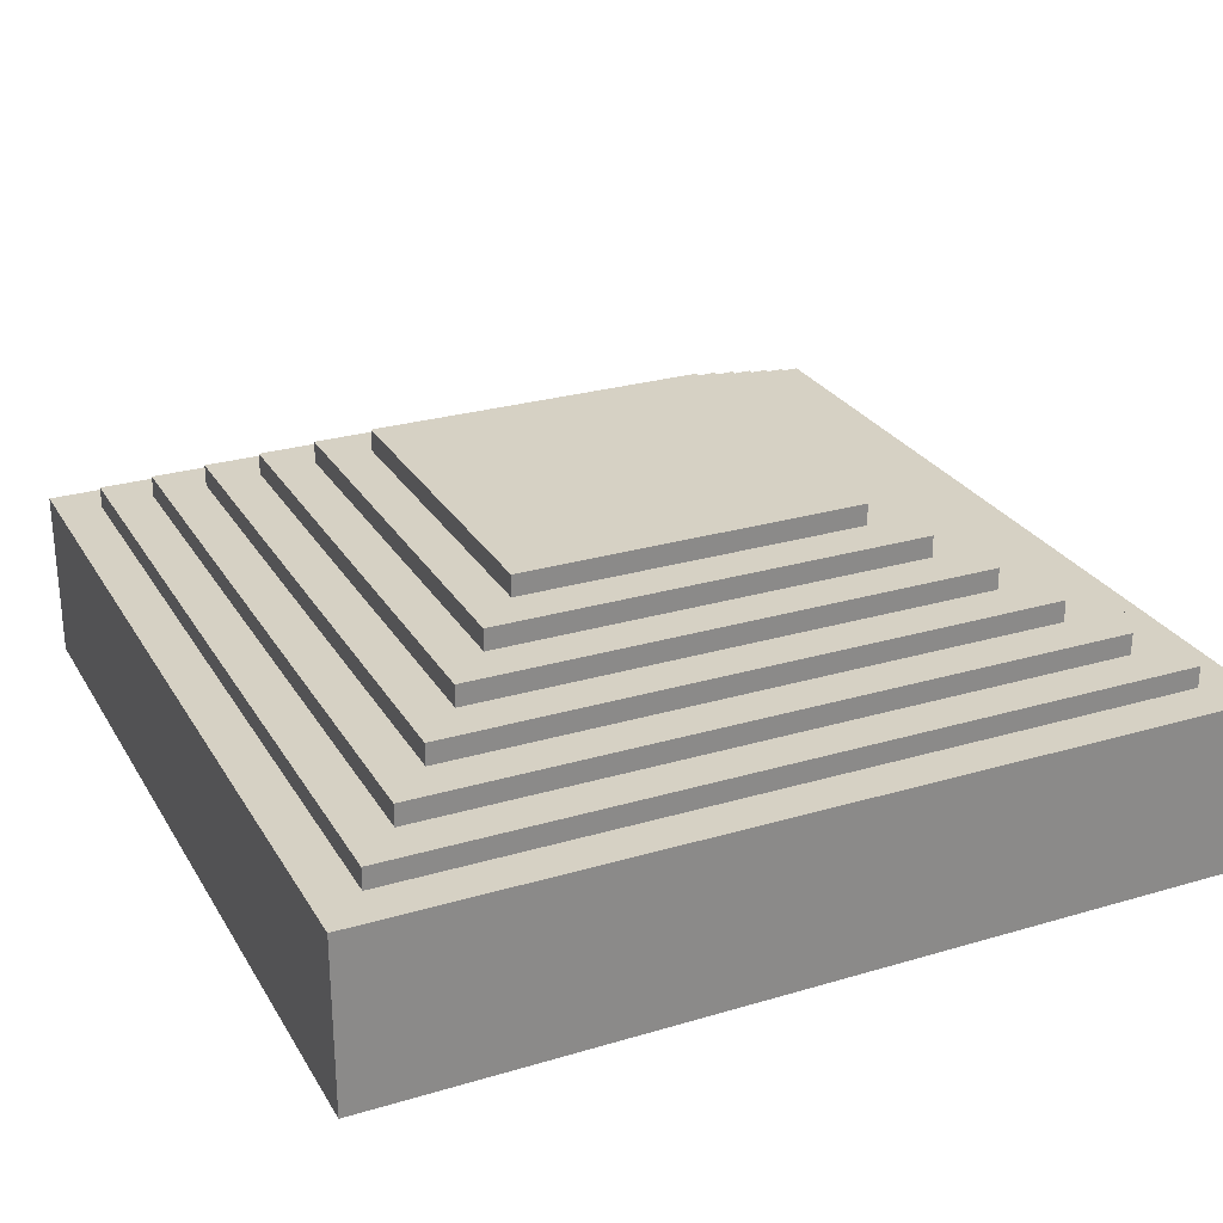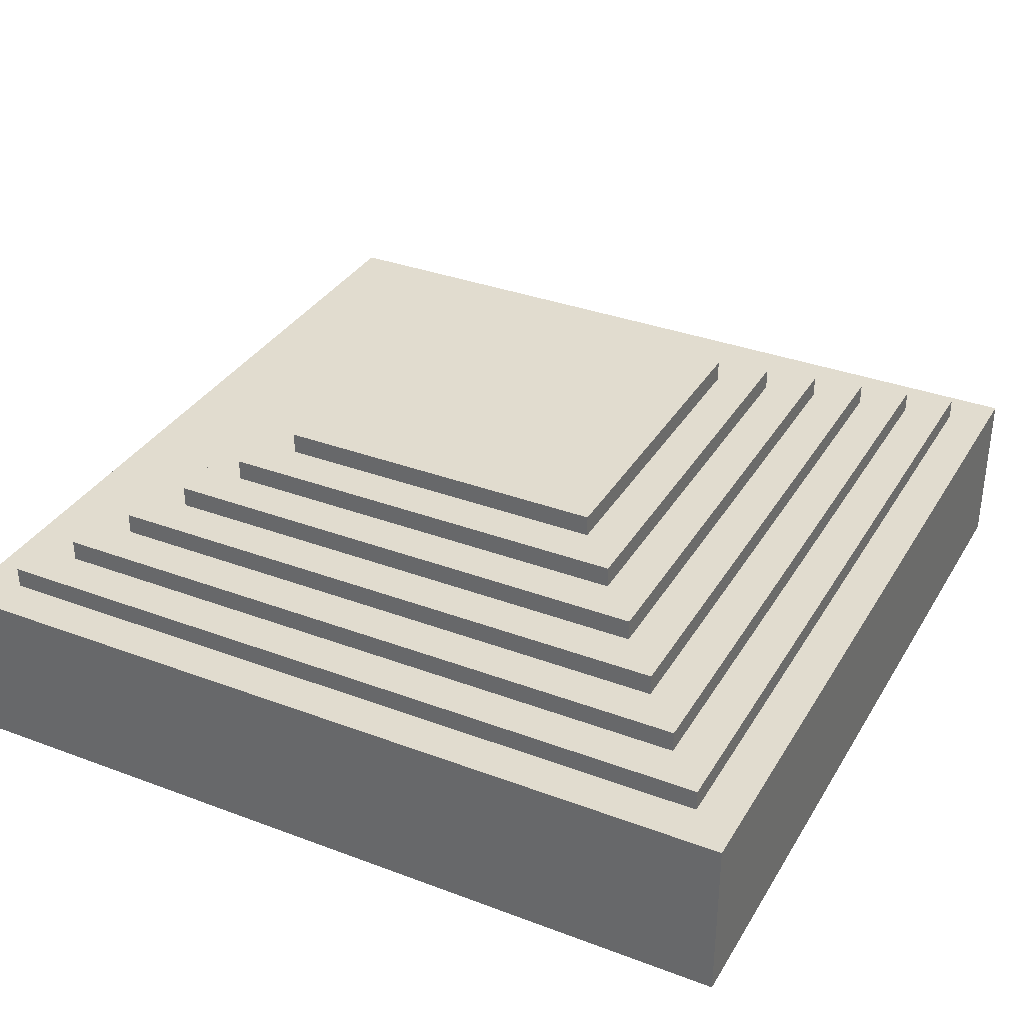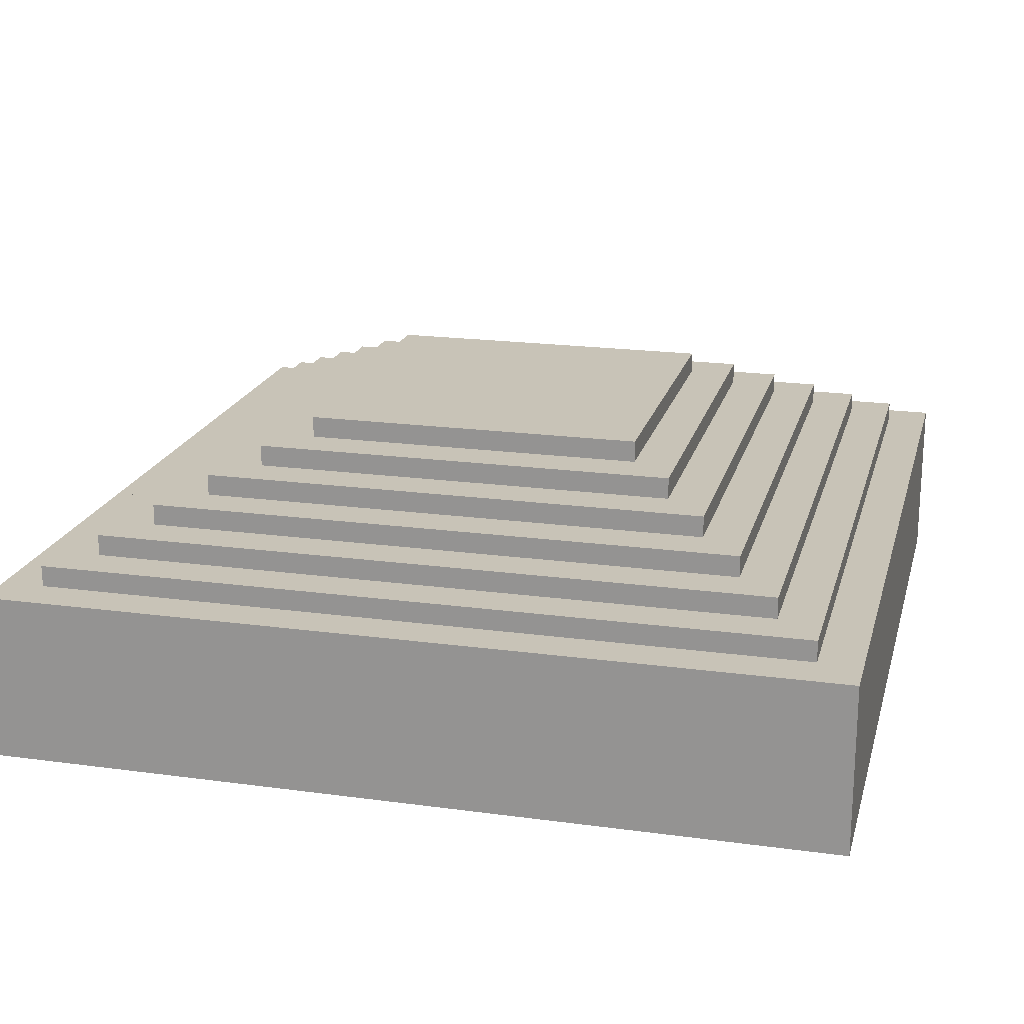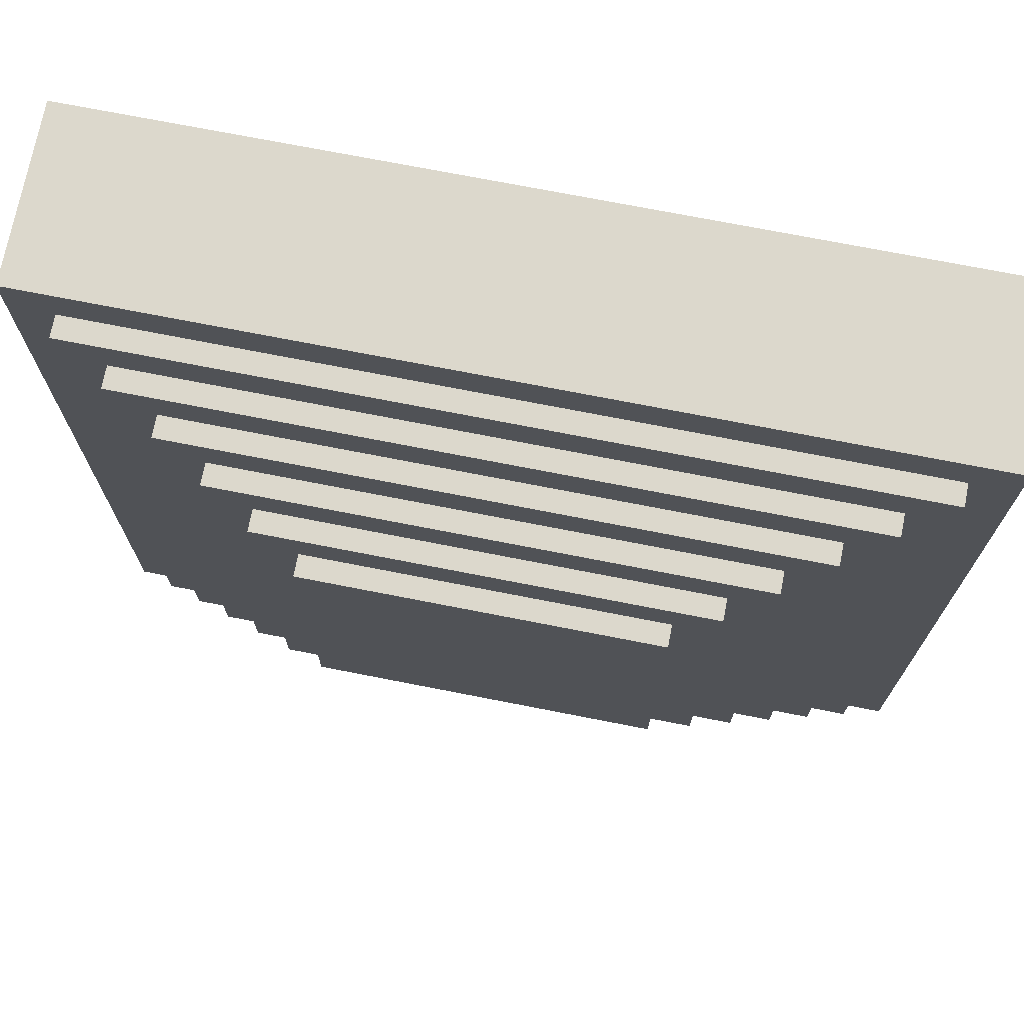
<metadata>
{"format":"obj","ext":"obj","renderer":"f3d","projection":"perspective","resolution":1024,"background":"white","views":[{"elev":26.9,"azim":-24.7,"up":"+Y"},{"elev":34.2,"azim":116.9,"up":"+Y"},{"elev":19.7,"azim":-165.8,"up":"+Y"},{"elev":72.7,"azim":-168.9,"up":"+Z"}]}
</metadata>
<code>
g pb_Mesh389738
v -5 -2 5
v -5 -2 5
v 0 -2 5
v 0 -2 5
v 0 -2 5
v -5 -2 5
v 0 -2 5
v 0 -2 5
v 5 -2 5
v 5 -2 5
v 5 -2 5
v 0 -2 5
v -5 -2 5
v -5 0 5
v 0 -2 5
v 0 0 5
v 0 -2 5
v 0 0 5
v 5 -2 5
v 5 0 5
v -5 -2 -5
v -5 -2 -5
v -5 -2 0
v -5 -2 0
v -5 -2 0
v -5 -2 -5
v -5 -2 0
v -5 -2 0
v -5 -2 5
v -5 -2 5
v -5 -2 5
v -5 -2 0
v -5 -2 -5
v -5 0 -5
v -5 -2 0
v -5 0 0
v -5 -2 0
v -5 0 0
v -5 -2 5
v -5 0 5
v 5 -2 -5
v 5 -2 -5
v 0 -2 -5
v 0 -2 -5
v 0 -2 -5
v 5 -2 -5
v 0 -2 -5
v 0 -2 -5
v -5 -2 -5
v -5 -2 -5
v -5 -2 -5
v 0 -2 -5
v 5 -2 -5
v 5 0 -5
v 0 -2 -5
v 0 0 -5
v 0 -2 -5
v 0 0 -5
v -5 -2 -5
v -5 0 -5
v 5 -2 5
v 5 -2 5
v 5 -2 0
v 5 -2 0
v 5 -2 0
v 5 -2 5
v 5 -2 0
v 5 -2 0
v 5 -2 -5
v 5 -2 -5
v 5 -2 -5
v 5 -2 0
v 5 -2 5
v 5 0 5
v 5 -2 0
v 5 0 0
v 5 -2 0
v 5 0 0
v 5 -2 -5
v 5 0 -5
v -5 -2 -5
v -5 -2 0
v 0 -2 -5
v 0 -2 0
v 0 -2 -5
v 0 -2 0
v 5 -2 -5
v 5 -2 0
v -5 -2 0
v -5 -2 5
v 0 -2 0
v 0 -2 5
v 0 -2 0
v 0 -2 5
v 5 -2 0
v 5 -2 5
v 0 0.5 3.5
v 0 0.5 4
v -3.5 0.5 3.5
v -3.5 0.5 4
v 0 1.5 0
v 0 1.5 2
v -2 1.5 0
v -2 1.5 2
v -3.5 0.5 0
v -3.5 0.5 3.5
v -4 0.5 0
v -4 0.5 3.5
v -3.5 0.5 3.5
v -3.5 0.5 4
v -4 0.5 3.5
v -4 0.5 4
v 4 0.5 3.5
v 4 0.5 4
v 3.5 0.5 3.5
v 3.5 0.5 4
v 4 0.5 0
v 4 0.5 3.5
v 3.5 0.5 0
v 3.5 0.5 3.5
v 2 1.5 0
v 2 1.5 2
v 0 1.5 0
v 0 1.5 2
v 3.5 0.5 3.5
v 3.5 0.5 4
v 0 0.5 3.5
v 0 0.5 4
v 0 1.5 -2
v 0 1.5 0
v -2 1.5 -2
v -2 1.5 0
v 0 0.5 -4
v 0 0.5 -3.5
v -3.5 0.5 -4
v -3.5 0.5 -3.5
v -3.5 0.5 -4
v -3.5 0.5 -3.5
v -4 0.5 -4
v -4 0.5 -3.5
v -3.5 0.5 -3.5
v -3.5 0.5 0
v -4 0.5 -3.5
v -4 0.5 0
v 4 0.5 -3.5
v 4 0.5 0
v 3.5 0.5 -3.5
v 3.5 0.5 0
v 4 0.5 -4
v 4 0.5 -3.5
v 3.5 0.5 -4
v 3.5 0.5 -3.5
v 3.5 0.5 -4
v 3.5 0.5 -3.5
v 0 0.5 -4
v 0 0.5 -3.5
v 2 1.5 -2
v 2 1.5 0
v 0 1.5 -2
v 0 1.5 0
v -4.5 0 0
v -4.5 0 3.5
v -5 0 0
v -5 0 5
v -4.5 0 4.5
v 0 0 4.5
v 0 0 5
v -3.5 0 4.5
v -4.5 0 4.5
v -5 0 5
v 5 0 0
v 5 0 5
v 4.5 0 3.5
v 4.5 0 0
v 4.5 0 4.5
v 4.5 0 4.5
v 5 0 5
v 3.5 0 4.5
v 0 0 4.5
v 0 0 5
v 0 0 -5
v 0 0 -4.5
v -3.5 0 -4.5
v -5 0 -5
v -4.5 0 -4.5
v -4.5 0 -4.5
v -4.5 0 -3.5
v -5 0 -5
v -5 0 0
v -4.5 0 0
v 5 0 -5
v 5 0 0
v 4.5 0 -3.5
v 4.5 0 -4.5
v 4.5 0 0
v 5 0 -5
v 4.5 0 -4.5
v 3.5 0 -4.5
v 0 0 -5
v 0 0 -4.5
v 0 0 4.5
v -3.5 0 4.5
v 0 0.25 4.5
v -3.5 0.25 4.5
v -4.5 0 3.5
v -4.5 0 0
v -4.5 0.25 3.5
v -4.5 0.25 0
v -4.5 0 4.5
v -4.5 0 3.5
v -4.5 0.25 4.5
v -4.5 0.25 3.5
v -3.5 0 4.5
v -4.5 0 4.5
v -3.5 0.25 4.5
v -4.5 0.25 4.5
v 4.5 0 3.5
v 4.5 0 4.5
v 4.5 0.25 3.5
v 4.5 0.25 4.5
v 4.5 0 4.5
v 3.5 0 4.5
v 4.5 0.25 4.5
v 3.5 0.25 4.5
v 4.5 0 0
v 4.5 0 3.5
v 4.5 0.25 0
v 4.5 0.25 3.5
v 3.5 0 4.5
v 0 0 4.5
v 3.5 0.25 4.5
v 0 0.25 4.5
v -3.5 0 -4.5
v 0 0 -4.5
v -3.5 0.25 -4.5
v 0 0.25 -4.5
v -4.5 0 -4.5
v -3.5 0 -4.5
v -4.5 0.25 -4.5
v -3.5 0.25 -4.5
v -4.5 0 -3.5
v -4.5 0 -4.5
v -4.5 0.25 -3.5
v -4.5 0.25 -4.5
v -4.5 0 0
v -4.5 0 -3.5
v -4.5 0.25 0
v -4.5 0.25 -3.5
v 4.5 0 -3.5
v 4.5 0 0
v 4.5 0.25 -3.5
v 4.5 0.25 0
v 4.5 0 -4.5
v 4.5 0 -3.5
v 4.5 0.25 -4.5
v 4.5 0.25 -3.5
v 3.5 0 -4.5
v 4.5 0 -4.5
v 3.5 0.25 -4.5
v 4.5 0.25 -4.5
v 0 0 -4.5
v 3.5 0 -4.5
v 0 0.25 -4.5
v 3.5 0.25 -4.5
v 0 0.25 4.5
v -3.5 0.25 4.5
v 0 0.25 4
v -3.5 0.25 4
v -4.5 0.25 3.5
v -4.5 0.25 0
v -4 0.25 3.5
v -4 0.25 0
v -4.5 0.25 4.5
v -4.5 0.25 3.5
v -4 0.25 4
v -4 0.25 3.5
v -3.5 0.25 4.5
v -4.5 0.25 4.5
v -3.5 0.25 4
v -4 0.25 4
v 4.5 0.25 3.5
v 4.5 0.25 4.5
v 4 0.25 3.5
v 4 0.25 4
v 4.5 0.25 4.5
v 3.5 0.25 4.5
v 4 0.25 4
v 3.5 0.25 4
v 4.5 0.25 0
v 4.5 0.25 3.5
v 4 0.25 0
v 4 0.25 3.5
v 3.5 0.25 4.5
v 0 0.25 4.5
v 3.5 0.25 4
v 0 0.25 4
v -3.5 0.25 -4.5
v 0 0.25 -4.5
v -3.5 0.25 -4
v 0 0.25 -4
v -4.5 0.25 -4.5
v -3.5 0.25 -4.5
v -4 0.25 -4
v -3.5 0.25 -4
v -4.5 0.25 -3.5
v -4.5 0.25 -4.5
v -4 0.25 -3.5
v -4 0.25 -4
v -4.5 0.25 0
v -4.5 0.25 -3.5
v -4 0.25 0
v -4 0.25 -3.5
v 4.5 0.25 -3.5
v 4.5 0.25 0
v 4 0.25 -3.5
v 4 0.25 0
v 4.5 0.25 -4.5
v 4.5 0.25 -3.5
v 4 0.25 -4
v 4 0.25 -3.5
v 3.5 0.25 -4.5
v 4.5 0.25 -4.5
v 3.5 0.25 -4
v 4 0.25 -4
v 0 0.25 -4.5
v 3.5 0.25 -4.5
v 0 0.25 -4
v 3.5 0.25 -4
v 0 0.25 4
v -3.5 0.25 4
v 0 0.5 4
v -3.5 0.5 4
v -4 0.25 3.5
v -4 0.25 0
v -4 0.5 3.5
v -4 0.5 0
v -4 0.25 4
v -4 0.25 3.5
v -4 0.5 4
v -4 0.5 3.5
v -3.5 0.25 4
v -4 0.25 4
v -3.5 0.5 4
v -4 0.5 4
v 4 0.25 3.5
v 4 0.25 4
v 4 0.5 3.5
v 4 0.5 4
v 4 0.25 4
v 3.5 0.25 4
v 4 0.5 4
v 3.5 0.5 4
v 4 0.25 0
v 4 0.25 3.5
v 4 0.5 0
v 4 0.5 3.5
v 3.5 0.25 4
v 0 0.25 4
v 3.5 0.5 4
v 0 0.5 4
v -3.5 0.25 -4
v 0 0.25 -4
v -3.5 0.5 -4
v 0 0.5 -4
v -4 0.25 -4
v -3.5 0.25 -4
v -4 0.5 -4
v -3.5 0.5 -4
v -4 0.25 -3.5
v -4 0.25 -4
v -4 0.5 -3.5
v -4 0.5 -4
v -4 0.25 0
v -4 0.25 -3.5
v -4 0.5 0
v -4 0.5 -3.5
v 4 0.25 -3.5
v 4 0.25 0
v 4 0.5 -3.5
v 4 0.5 0
v 4 0.25 -4
v 4 0.25 -3.5
v 4 0.5 -4
v 4 0.5 -3.5
v 3.5 0.25 -4
v 4 0.25 -4
v 3.5 0.5 -4
v 4 0.5 -4
v 0 0.25 -4
v 3.5 0.25 -4
v 0 0.5 -4
v 3.5 0.5 -4
v -3.5 0.5 3.5
v -3.5 0.5 0
v -3.5 0.75 3.5
v -3.5 0.75 0
v 0 0.5 3.5
v -3.5 0.5 3.5
v 0 0.75 3.5
v -3.5 0.75 3.5
v 3.5 0.5 0
v 3.5 0.5 3.5
v 3.5 0.75 0
v 3.5 0.75 3.5
v 3.5 0.5 3.5
v 0 0.5 3.5
v 3.5 0.75 3.5
v 0 0.75 3.5
v 3.5 0.5 -3.5
v 3.5 0.5 0
v 3.5 0.75 -3.5
v 3.5 0.75 0
v 0 0.5 -3.5
v 3.5 0.5 -3.5
v 0 0.75 -3.5
v 3.5 0.75 -3.5
v -3.5 0.5 -3.5
v 0 0.5 -3.5
v -3.5 0.75 -3.5
v 0 0.75 -3.5
v -3.5 0.5 0
v -3.5 0.5 -3.5
v -3.5 0.75 0
v -3.5 0.75 -3.5
v 3.5 0.75 0
v 3.5 0.75 3.5
v 3 0.75 0
v 3 0.75 3
v 3.5 0.75 3.5
v 0 0.75 3.5
v 3 0.75 3
v 0 0.75 3
v -3.5 0.75 3.5
v -3.5 0.75 0
v -3 0.75 3
v -3 0.75 0
v 0 0.75 3.5
v -3.5 0.75 3.5
v 0 0.75 3
v -3 0.75 3
v 3.5 0.75 -3.5
v 3.5 0.75 0
v 3 0.75 -3
v 3 0.75 0
v 0 0.75 -3.5
v 3.5 0.75 -3.5
v 0 0.75 -3
v 3 0.75 -3
v -3.5 0.75 -3.5
v 0 0.75 -3.5
v -3 0.75 -3
v 0 0.75 -3
v -3.5 0.75 0
v -3.5 0.75 -3.5
v -3 0.75 0
v -3 0.75 -3
v 3 0.75 0
v 3 0.75 3
v 3 1 0
v 3 1 3
v 3 0.75 3
v 0 0.75 3
v 3 1 3
v 0 1 3
v -3 0.75 3
v -3 0.75 0
v -3 1 3
v -3 1 0
v 0 0.75 3
v -3 0.75 3
v 0 1 3
v -3 1 3
v 3 0.75 -3
v 3 0.75 0
v 3 1 -3
v 3 1 0
v 0 0.75 -3
v 3 0.75 -3
v 0 1 -3
v 3 1 -3
v -3 0.75 -3
v 0 0.75 -3
v -3 1 -3
v 0 1 -3
v -3 0.75 0
v -3 0.75 -3
v -3 1 0
v -3 1 -3
v 3 1 0
v 3 1 3
v 2.5 1 0
v 2.5 1 2.5
v 3 1 3
v 0 1 3
v 2.5 1 2.5
v 0 1 2.5
v -3 1 3
v -3 1 0
v -2.5 1 2.5
v -2.5 1 0
v 0 1 3
v -3 1 3
v 0 1 2.5
v -2.5 1 2.5
v 3 1 -3
v 3 1 0
v 2.5 1 -2.5
v 2.5 1 0
v 0 1 -3
v 3 1 -3
v 0 1 -2.5
v 2.5 1 -2.5
v -3 1 -3
v 0 1 -3
v -2.5 1 -2.5
v 0 1 -2.5
v -3 1 0
v -3 1 -3
v -2.5 1 0
v -2.5 1 -2.5
v 2.5 1 0
v 2.5 1 2.5
v 2.5 1.25 0
v 2.5 1.25 2.5
v 2.5 1 2.5
v 0 1 2.5
v 2.5 1.25 2.5
v 0 1.25 2.5
v -2.5 1 2.5
v -2.5 1 0
v -2.5 1.25 2.5
v -2.5 1.25 0
v 0 1 2.5
v -2.5 1 2.5
v 0 1.25 2.5
v -2.5 1.25 2.5
v 2.5 1 -2.5
v 2.5 1 0
v 2.5 1.25 -2.5
v 2.5 1.25 0
v 0 1 -2.5
v 2.5 1 -2.5
v 0 1.25 -2.5
v 2.5 1.25 -2.5
v -2.5 1 -2.5
v 0 1 -2.5
v -2.5 1.25 -2.5
v 0 1.25 -2.5
v -2.5 1 0
v -2.5 1 -2.5
v -2.5 1.25 0
v -2.5 1.25 -2.5
v 2.5 1.25 0
v 2.5 1.25 2.5
v 2 1.25 0
v 2 1.25 2
v 2.5 1.25 2.5
v 0 1.25 2.5
v 2 1.25 2
v 0 1.25 2
v -2.5 1.25 2.5
v -2.5 1.25 0
v -2 1.25 2
v -2 1.25 0
v 0 1.25 2.5
v -2.5 1.25 2.5
v 0 1.25 2
v -2 1.25 2
v -2.5 1.25 -2.5
v 0 1.25 -2.5
v -2 1.25 -2
v 0 1.25 -2
v -2.5 1.25 0
v -2.5 1.25 -2.5
v -2 1.25 0
v -2 1.25 -2
v 2.5 1.25 -2.5
v 2.5 1.25 0
v 2 1.25 -2
v 2 1.25 0
v 0 1.25 -2.5
v 2.5 1.25 -2.5
v 0 1.25 -2
v 2 1.25 -2
v 2 1.25 0
v 2 1.25 2
v 2 1.5 0
v 2 1.5 2
v 2 1.25 2
v 0 1.25 2
v 2 1.5 2
v 0 1.5 2
v -2 1.25 2
v -2 1.25 0
v -2 1.5 2
v -2 1.5 0
v 0 1.25 2
v -2 1.25 2
v 0 1.5 2
v -2 1.5 2
v -2 1.25 -2
v 0 1.25 -2
v -2 1.5 -2
v 0 1.5 -2
v -2 1.25 0
v -2 1.25 -2
v -2 1.5 0
v -2 1.5 -2
v 2 1.25 -2
v 2 1.25 0
v 2 1.5 -2
v 2 1.5 0
v 0 1.25 -2
v 2 1.25 -2
v 0 1.5 -2
v 2 1.5 -2
g pb_Mesh389738_0
f 3 2 1
f 6 5 4
f 9 8 7
f 12 11 10
f 15 14 13
f 14 15 16
f 19 18 17
f 18 19 20
f 23 22 21
f 26 25 24
f 29 28 27
f 32 31 30
f 35 34 33
f 34 35 36
f 39 38 37
f 38 39 40
f 43 42 41
f 46 45 44
f 49 48 47
f 52 51 50
f 55 54 53
f 54 55 56
f 59 58 57
f 58 59 60
f 63 62 61
f 66 65 64
f 69 68 67
f 72 71 70
f 75 74 73
f 74 75 76
f 79 78 77
f 78 79 80
f 83 82 81
f 82 83 84
f 87 86 85
f 86 87 88
f 91 90 89
f 90 91 92
f 95 94 93
f 94 95 96
f 99 98 97
f 98 99 100
f 103 102 101
f 102 103 104
f 107 106 105
f 106 107 108
f 111 110 109
f 110 111 112
f 115 114 113
f 114 115 116
f 119 118 117
f 118 119 120
f 123 122 121
f 122 123 124
f 127 126 125
f 126 127 128
f 131 130 129
f 130 131 132
f 135 134 133
f 134 135 136
f 139 138 137
f 138 139 140
f 143 142 141
f 142 143 144
f 147 146 145
f 146 147 148
f 151 150 149
f 150 151 152
f 155 154 153
f 154 155 156
f 159 158 157
f 158 159 160
f 163 162 161
f 165 162 164
f 163 164 162
f 168 167 166
f 170 168 169
f 167 168 170
f 173 172 171
f 171 174 173
f 172 173 175
f 178 177 176
f 180 178 179
f 177 178 180
f 183 182 181
f 185 183 184
f 181 184 183
f 188 187 186
f 190 187 189
f 188 189 187
f 193 192 191
f 191 194 193
f 192 193 195
f 198 197 196
f 200 198 199
f 196 199 198
f 203 202 201
f 203 204 202
f 207 206 205
f 207 208 206
f 211 210 209
f 211 212 210
f 215 214 213
f 215 216 214
f 219 218 217
f 219 220 218
f 223 222 221
f 223 224 222
f 227 226 225
f 227 228 226
f 231 230 229
f 231 232 230
f 235 234 233
f 235 236 234
f 239 238 237
f 239 240 238
f 243 242 241
f 243 244 242
f 247 246 245
f 247 248 246
f 251 250 249
f 251 252 250
f 255 254 253
f 255 256 254
f 259 258 257
f 259 260 258
f 263 262 261
f 263 264 262
f 267 266 265
f 267 268 266
f 271 270 269
f 271 272 270
f 275 274 273
f 275 276 274
f 279 278 277
f 279 280 278
f 283 282 281
f 283 284 282
f 287 286 285
f 287 288 286
f 291 290 289
f 291 292 290
f 295 294 293
f 295 296 294
f 299 298 297
f 299 300 298
f 303 302 301
f 303 304 302
f 307 306 305
f 307 308 306
f 311 310 309
f 311 312 310
f 315 314 313
f 315 316 314
f 319 318 317
f 319 320 318
f 323 322 321
f 323 324 322
f 327 326 325
f 327 328 326
f 331 330 329
f 331 332 330
f 335 334 333
f 335 336 334
f 339 338 337
f 339 340 338
f 343 342 341
f 343 344 342
f 347 346 345
f 347 348 346
f 351 350 349
f 351 352 350
f 355 354 353
f 355 356 354
f 359 358 357
f 359 360 358
f 363 362 361
f 363 364 362
f 367 366 365
f 367 368 366
f 371 370 369
f 371 372 370
f 375 374 373
f 375 376 374
f 379 378 377
f 379 380 378
f 383 382 381
f 383 384 382
f 387 386 385
f 387 388 386
f 391 390 389
f 391 392 390
f 395 394 393
f 395 396 394
f 399 398 397
f 399 400 398
f 403 402 401
f 403 404 402
f 407 406 405
f 407 408 406
f 411 410 409
f 411 412 410
f 415 414 413
f 415 416 414
f 419 418 417
f 419 420 418
f 423 422 421
f 423 424 422
f 427 426 425
f 427 428 426
f 431 430 429
f 431 432 430
f 435 434 433
f 435 436 434
f 439 438 437
f 439 440 438
f 443 442 441
f 443 444 442
f 447 446 445
f 447 448 446
f 451 450 449
f 451 452 450
f 455 454 453
f 455 456 454
f 459 458 457
f 459 460 458
f 463 462 461
f 463 464 462
f 467 466 465
f 467 468 466
f 471 470 469
f 471 472 470
f 475 474 473
f 475 476 474
f 479 478 477
f 479 480 478
f 483 482 481
f 483 484 482
f 487 486 485
f 487 488 486
f 491 490 489
f 491 492 490
f 495 494 493
f 495 496 494
f 499 498 497
f 499 500 498
f 503 502 501
f 503 504 502
f 507 506 505
f 507 508 506
f 511 510 509
f 511 512 510
f 515 514 513
f 515 516 514
f 519 518 517
f 519 520 518
f 523 522 521
f 523 524 522
f 527 526 525
f 527 528 526
f 531 530 529
f 531 532 530
f 535 534 533
f 535 536 534
f 539 538 537
f 539 540 538
f 543 542 541
f 543 544 542
f 547 546 545
f 547 548 546
f 551 550 549
f 551 552 550
f 555 554 553
f 555 556 554
f 559 558 557
f 559 560 558
f 563 562 561
f 563 564 562
f 567 566 565
f 567 568 566
f 571 570 569
f 571 572 570
f 575 574 573
f 575 576 574
f 579 578 577
f 579 580 578
f 583 582 581
f 583 584 582
f 587 586 585
f 587 588 586
f 591 590 589
f 591 592 590
f 595 594 593
f 595 596 594
f 599 598 597
f 599 600 598
f 603 602 601
f 603 604 602
f 607 606 605
f 607 608 606
f 611 610 609
f 611 612 610
f 615 614 613
f 615 616 614
g pb_Mesh389738_1

</code>
